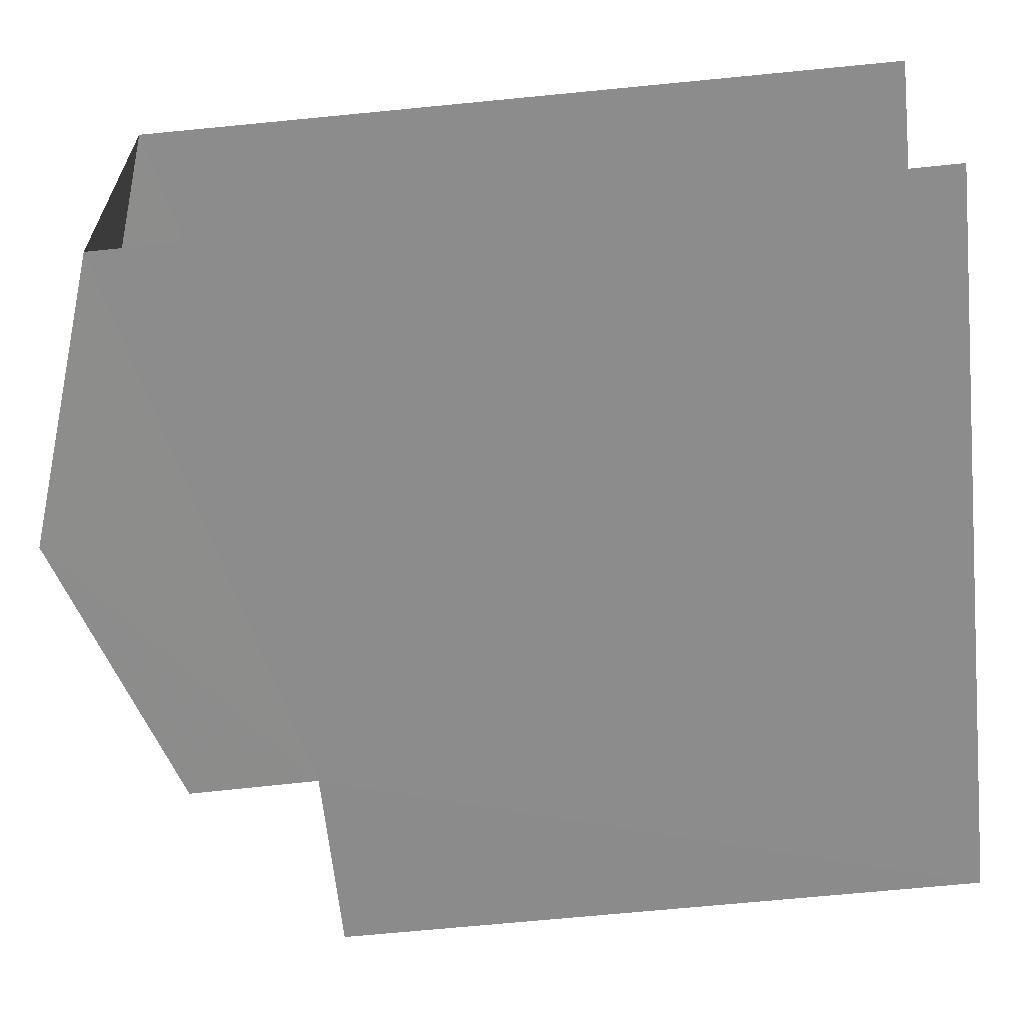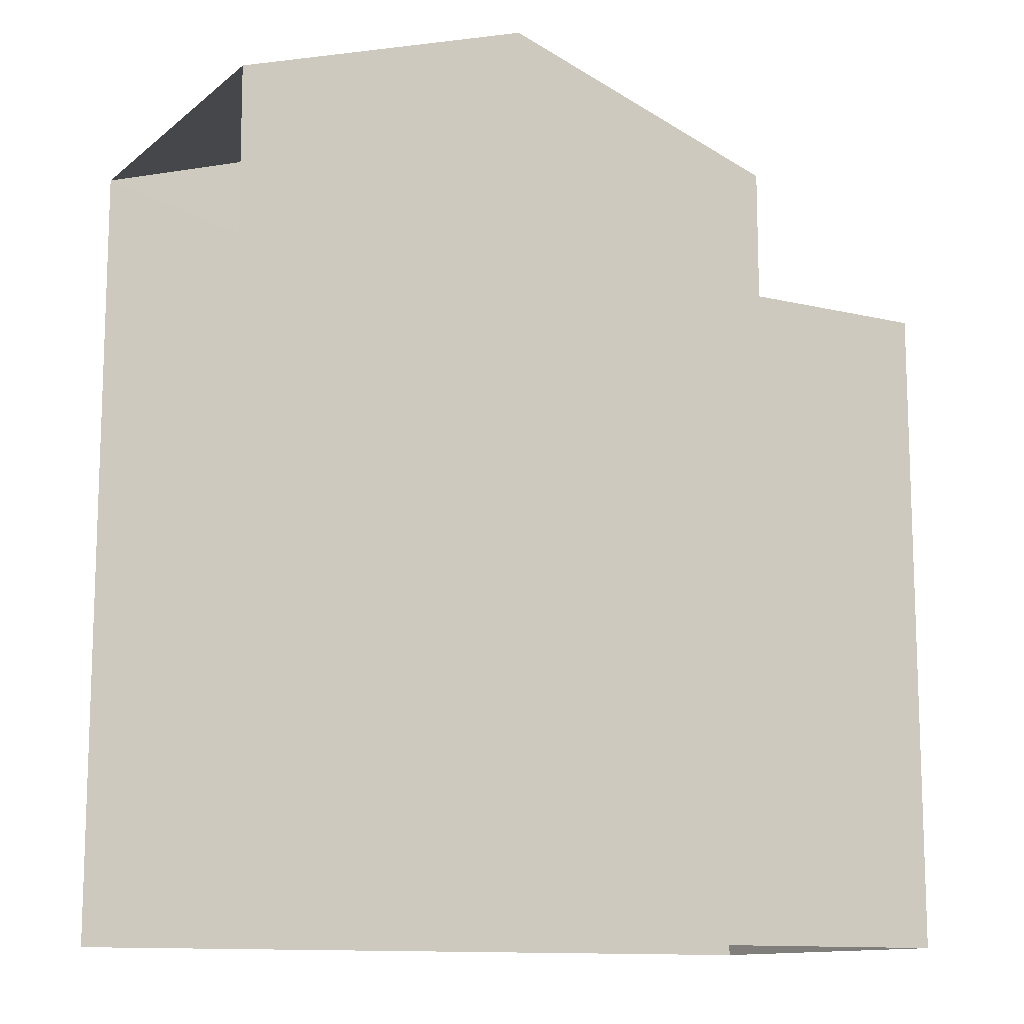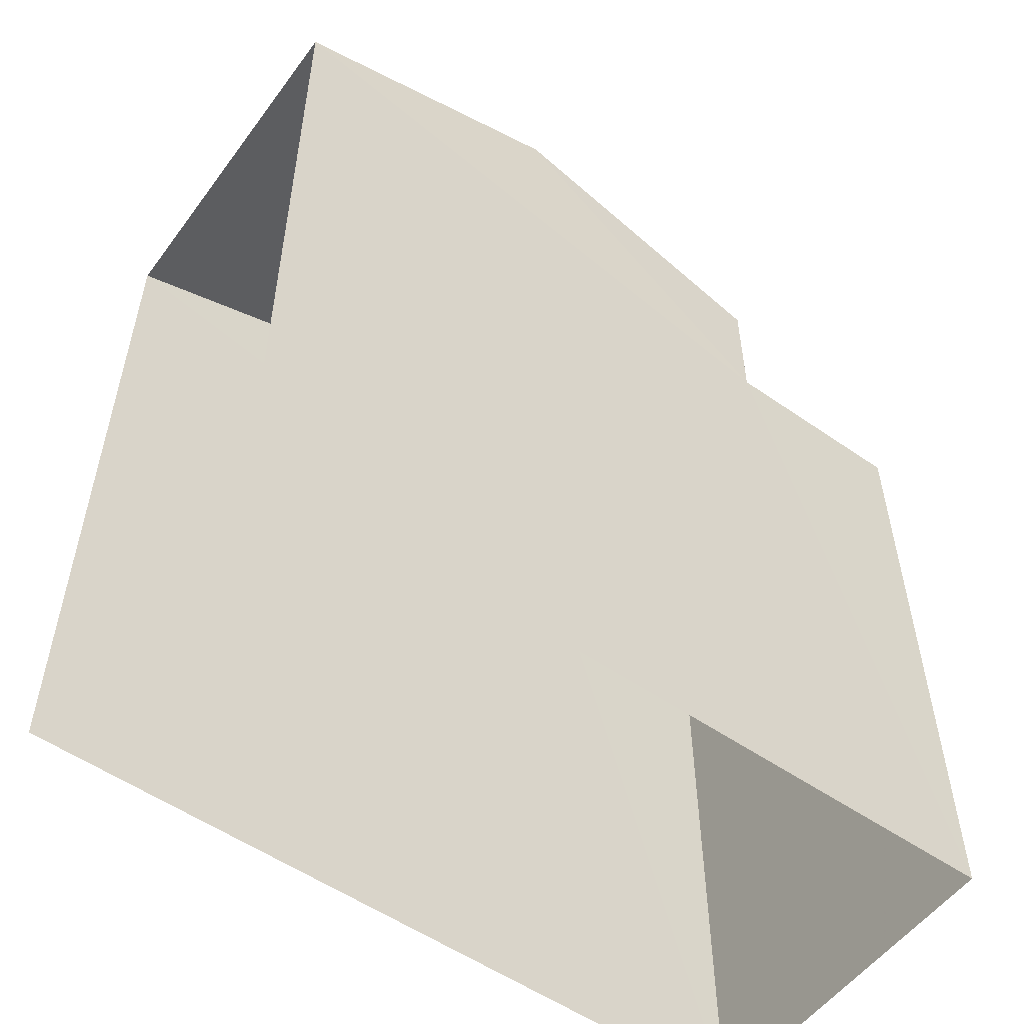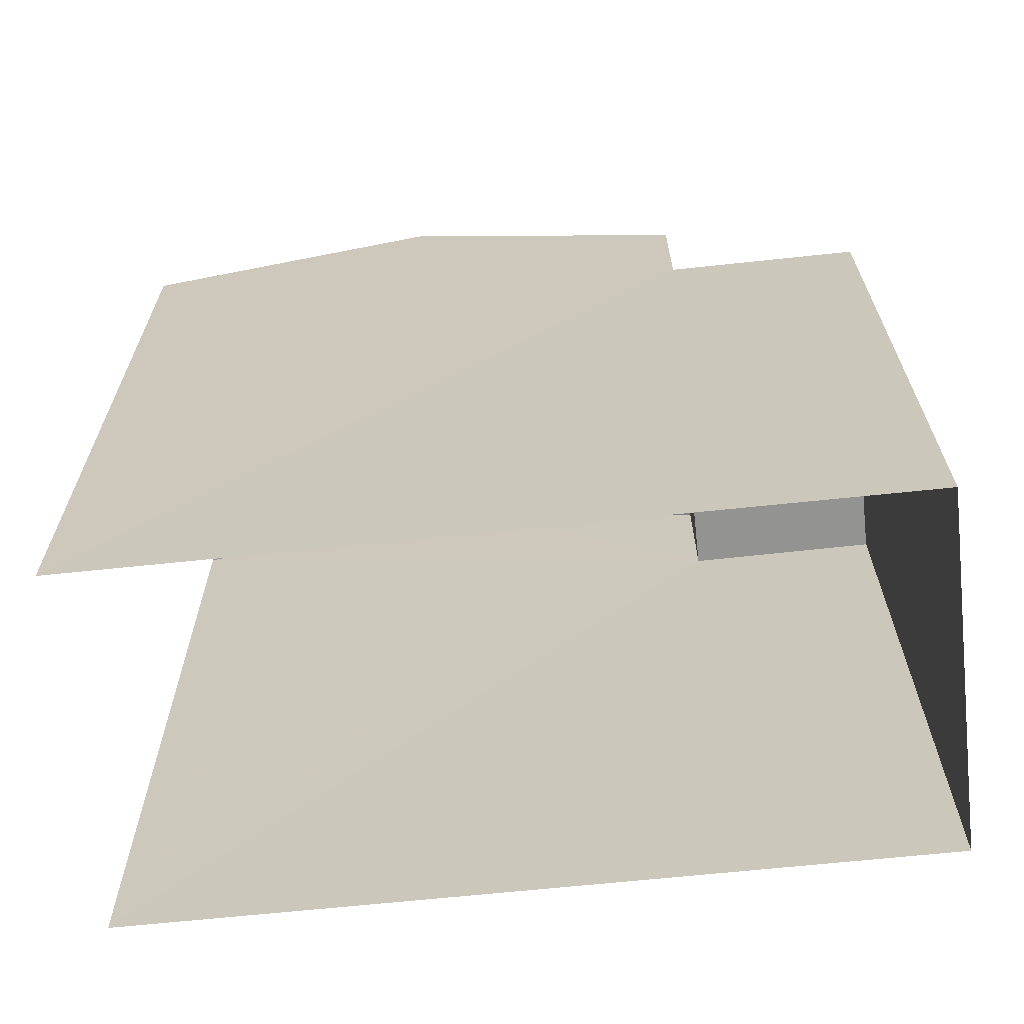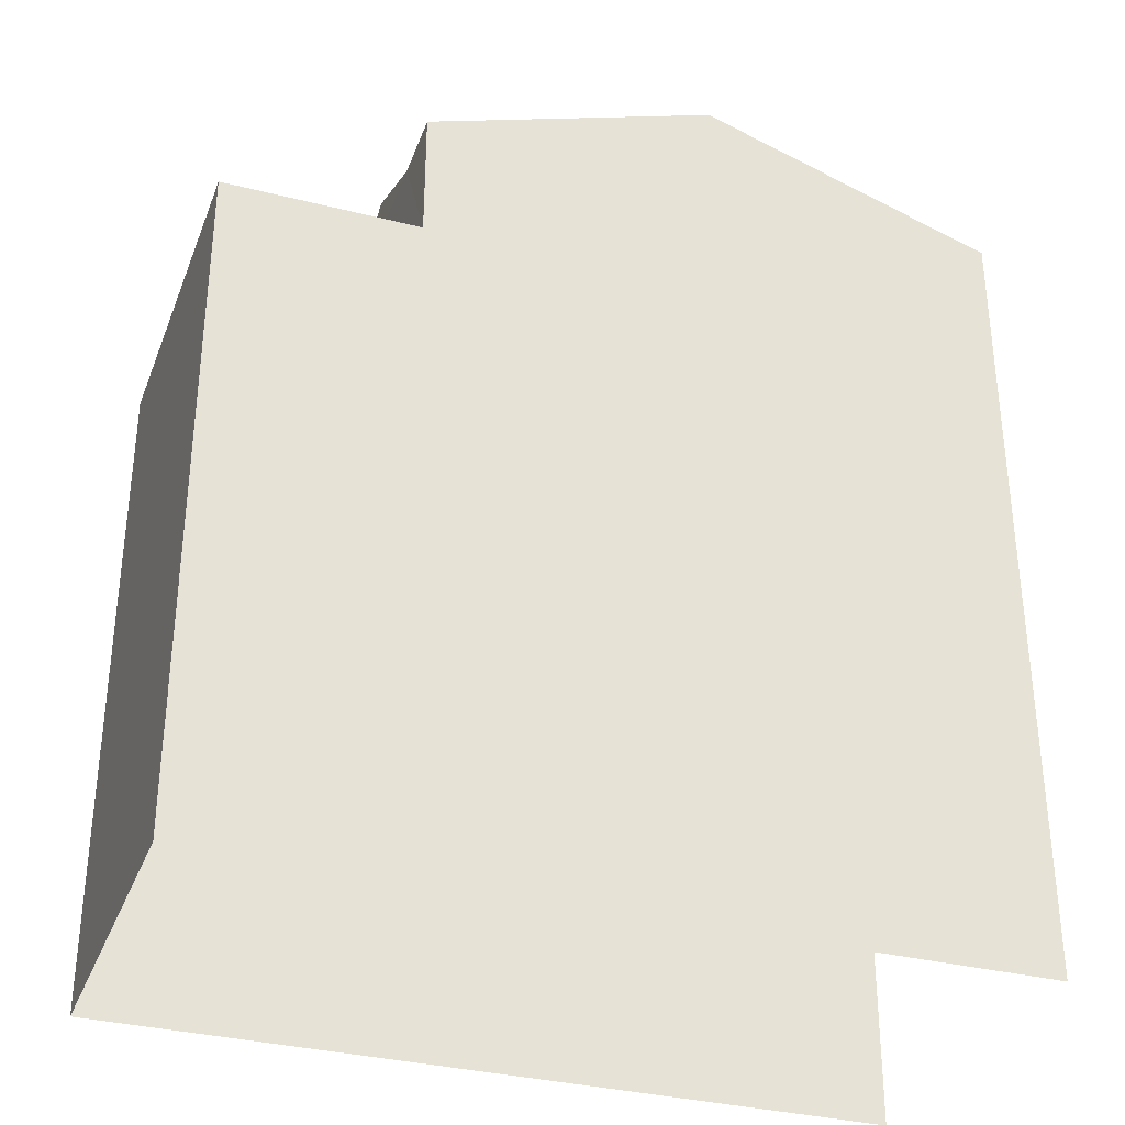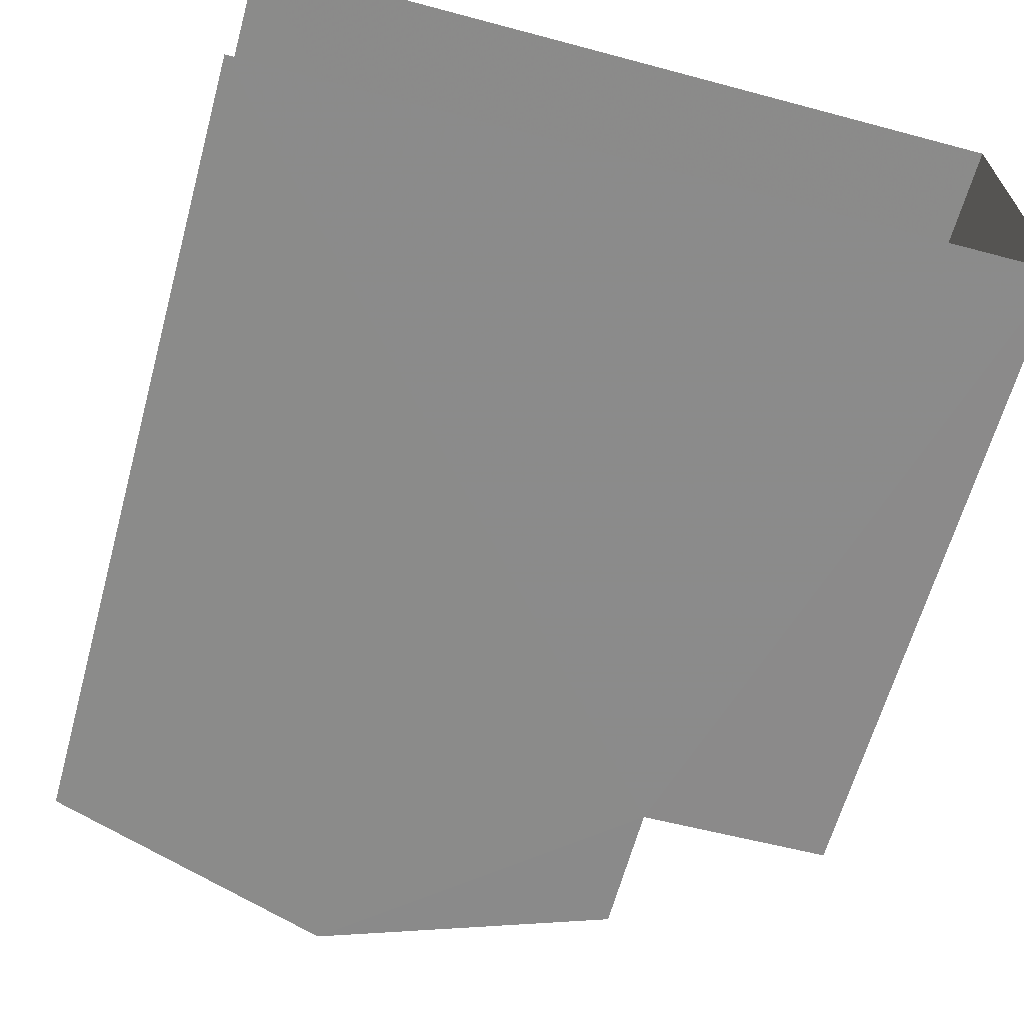
<metadata>
{"format":"obj","ext":"obj","renderer":"f3d","projection":"perspective","resolution":1024,"background":"white","views":[{"elev":-65.6,"azim":96.0,"up":"+Y"},{"elev":-12.2,"azim":148.7,"up":"+Z"},{"elev":-54.7,"azim":142.5,"up":"+Z"},{"elev":-66.6,"azim":-175.4,"up":"+Z"},{"elev":-33.4,"azim":-20.5,"up":"+Z"},{"elev":-63.9,"azim":164.5,"up":"+Y"}]}
</metadata>
<code>
v -3.736e+05 -1.035e+05 27.78
v -3.736e+05 -1.035e+05 27.77
v -3.736e+05 -1.035e+05 27.77
v -3.736e+05 -1.035e+05 27.78
v -3.736e+05 -1.035e+05 38.57
v -3.736e+05 -1.035e+05 37.39
v -3.736e+05 -1.035e+05 38.57
v -3.736e+05 -1.035e+05 37.39
v -3.736e+05 -1.035e+05 37.39
v -3.736e+05 -1.035e+05 37.39
v -3.736e+05 -1.035e+05 37.86
v -3.736e+05 -1.035e+05 37.39
v -3.736e+05 -1.035e+05 37.39
v -3.736e+05 -1.035e+05 35.8
v -3.736e+05 -1.035e+05 35.8
v -3.736e+05 -1.035e+05 35.8
v -3.736e+05 -1.035e+05 35.8
v -3.736e+05 -1.035e+05 37.86
f 1 2 3
f 4 1 3
f 8 3 2
f 6 8 2
f 5 6 7
f 5 8 6
f 9 10 11
f 12 13 11
f 7 12 11
f 11 10 5
f 7 11 5
f 14 15 16
f 14 17 15
f 9 11 18
f 11 13 18
f 16 1 4
f 16 15 1
f 8 5 14
f 8 14 3
f 5 10 14
f 3 14 4
f 4 14 16
f 7 6 17
f 12 7 17
f 6 2 17
f 17 2 1
f 17 1 15
f 9 14 10
f 14 13 17
f 17 13 12
f 18 13 9
f 9 13 14

</code>
